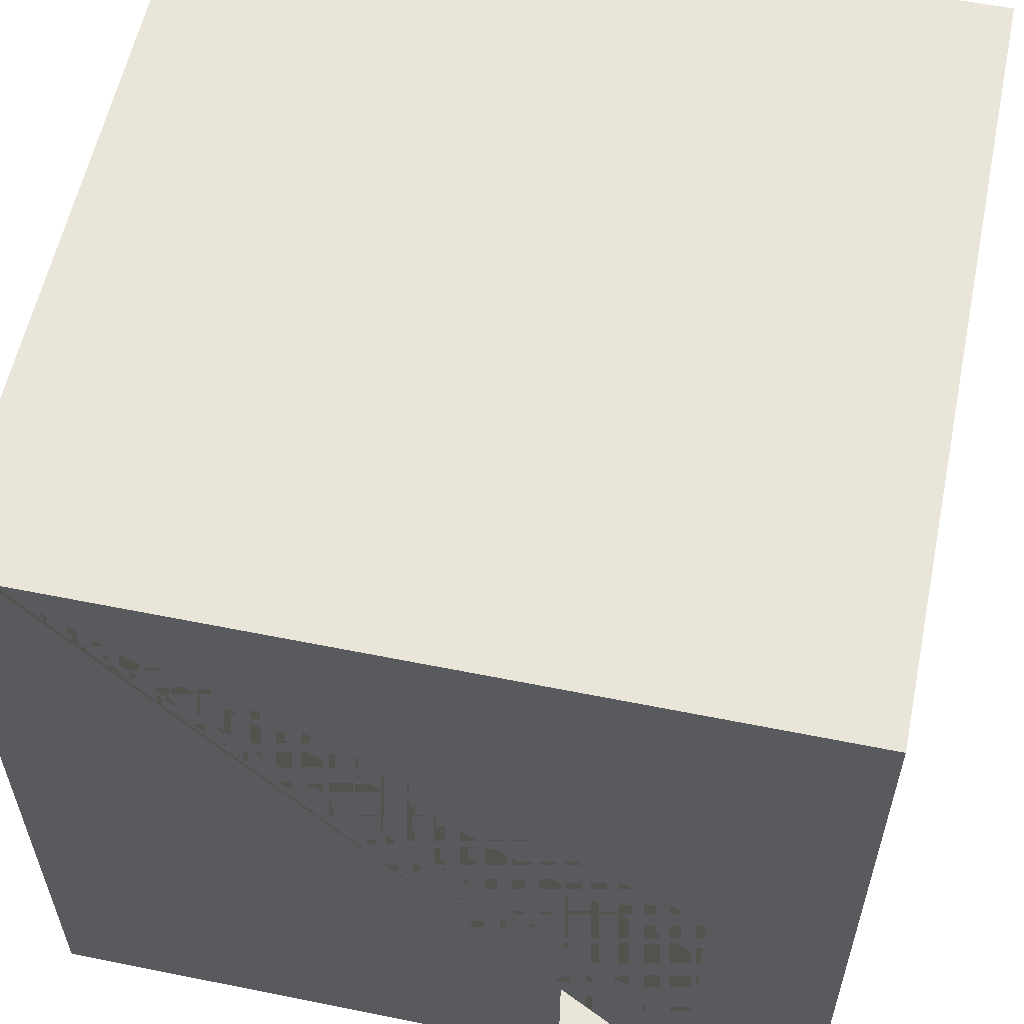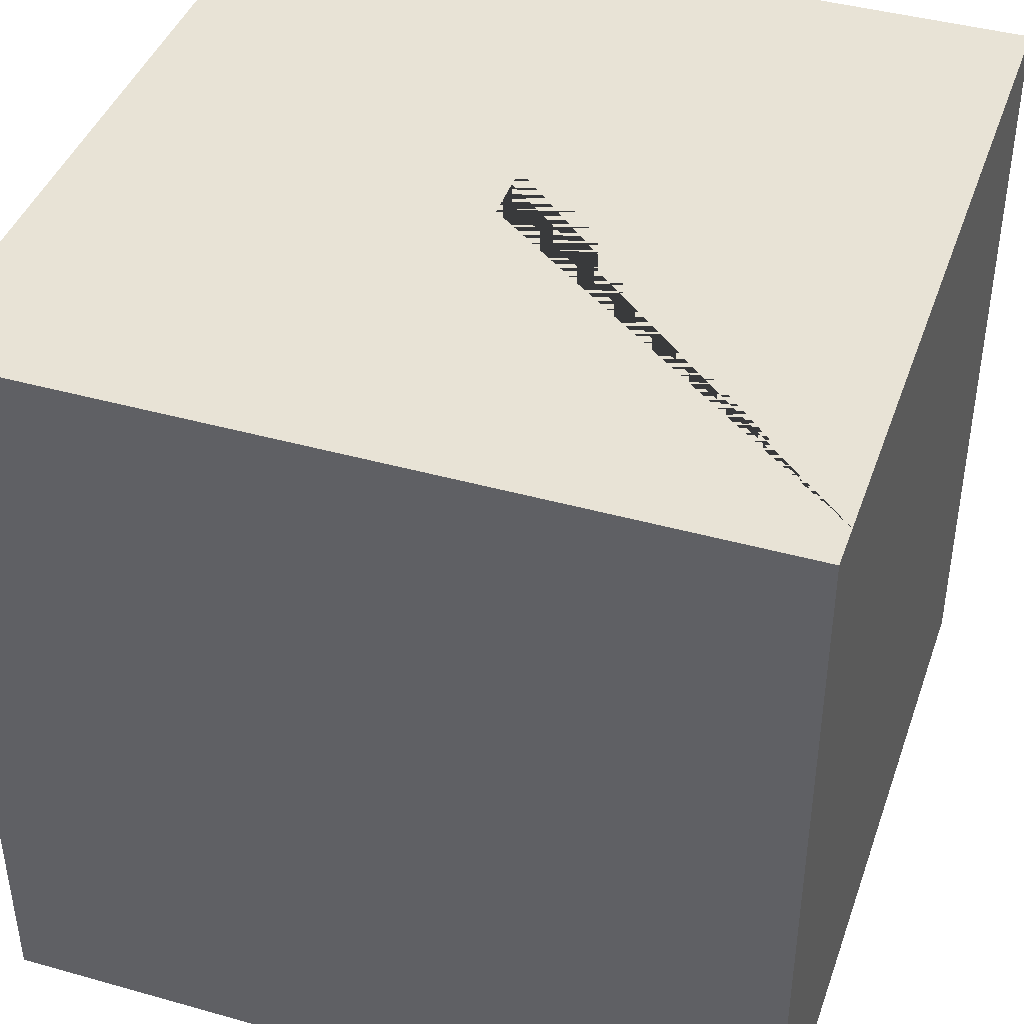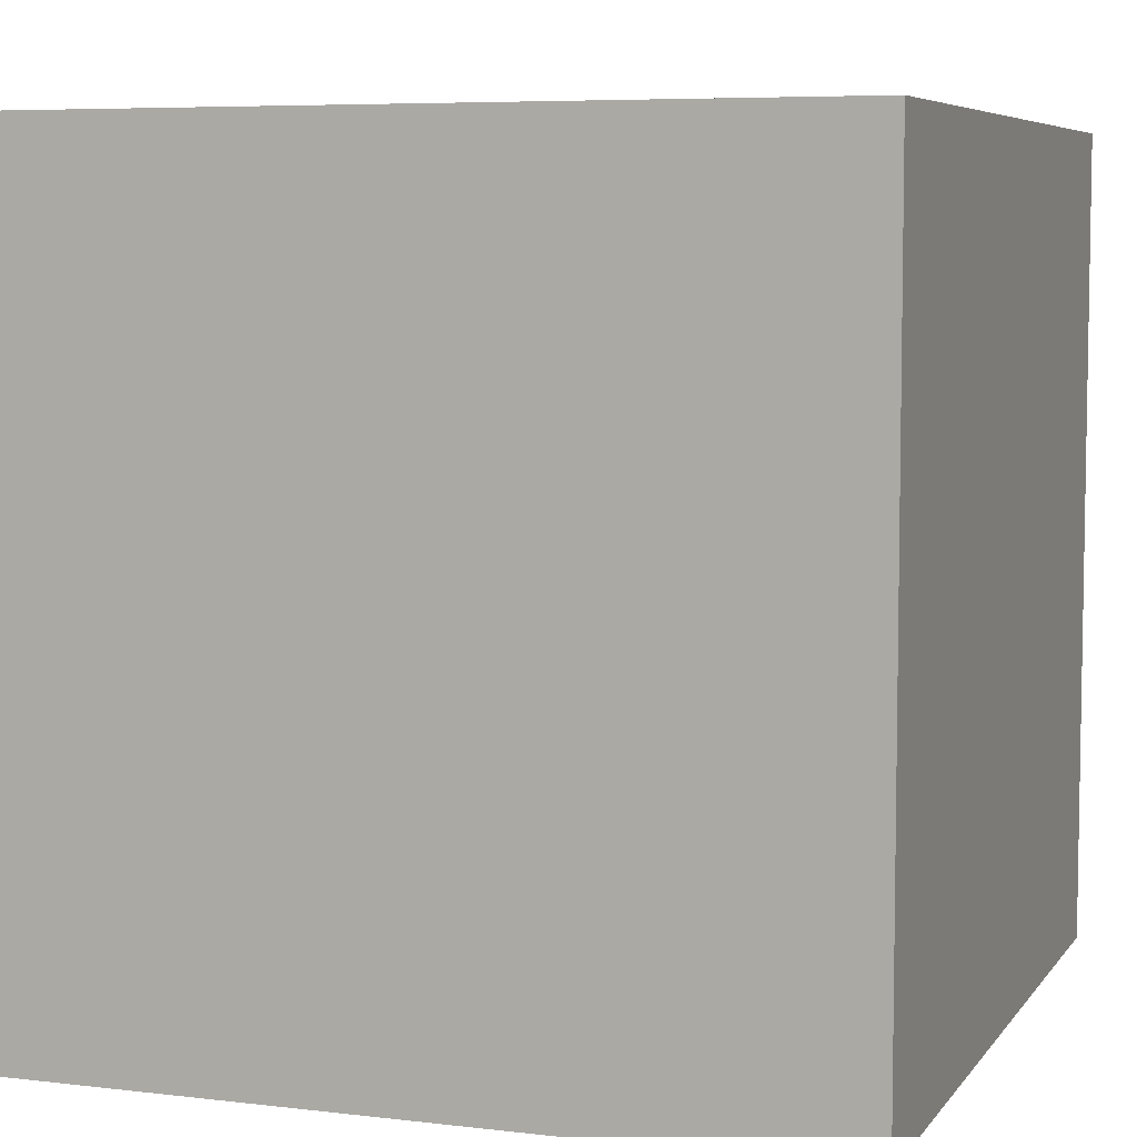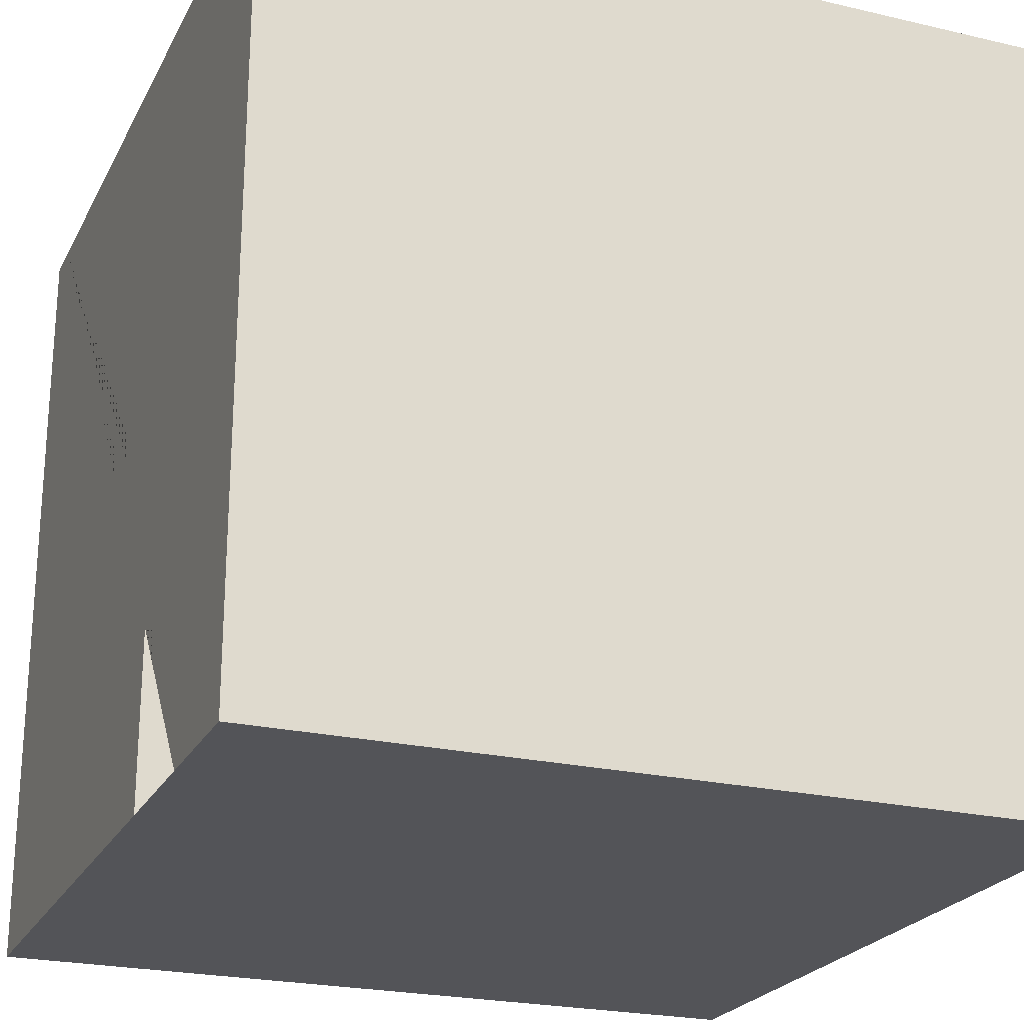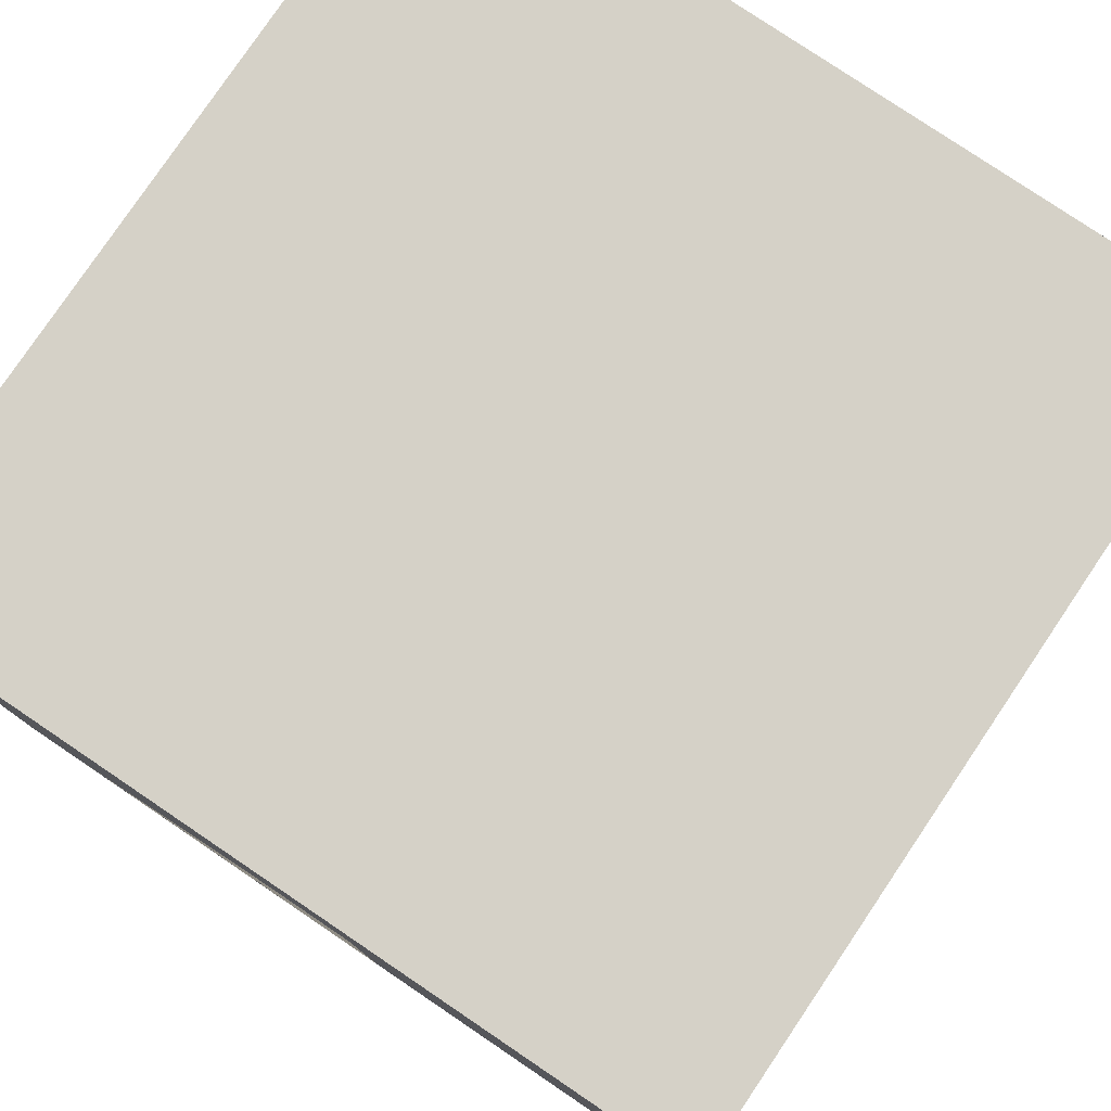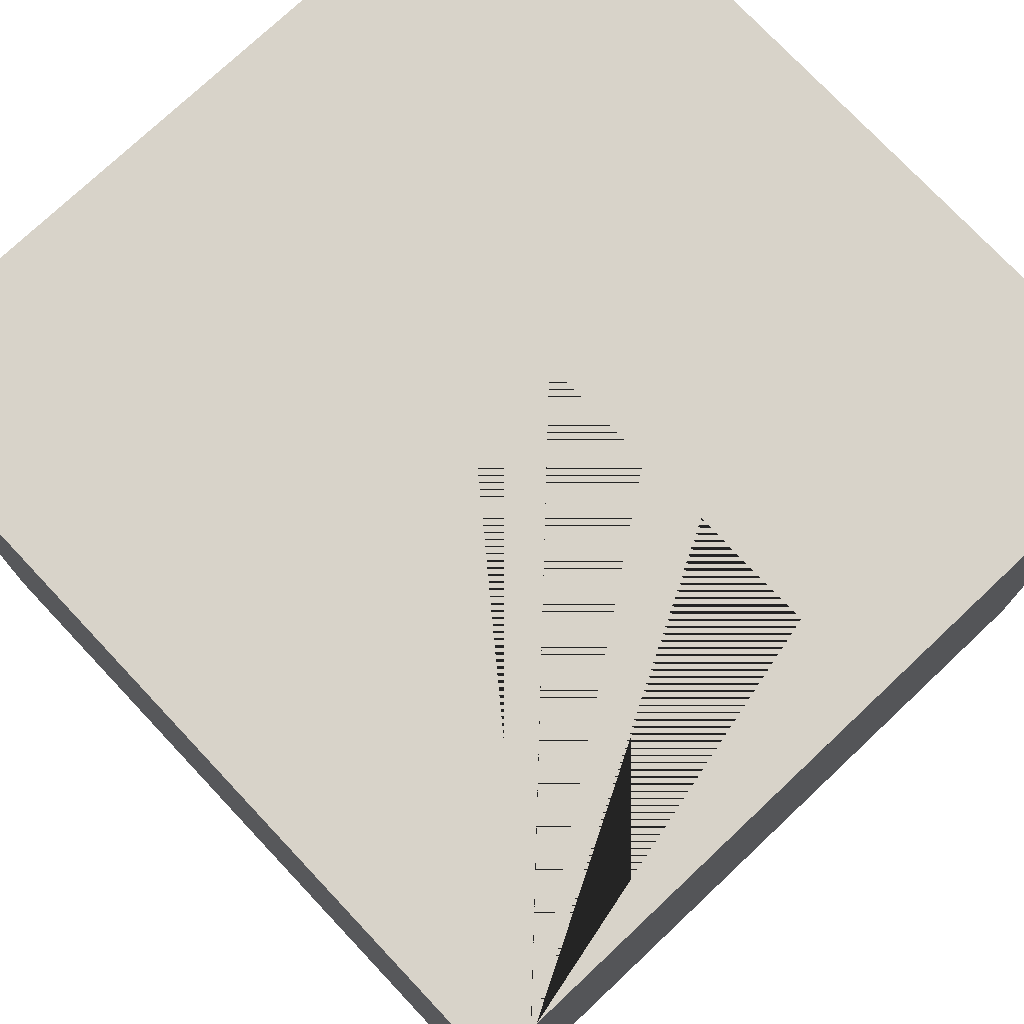
<metadata>
{"format":"obj","ext":"obj","renderer":"f3d","projection":"perspective","resolution":1024,"background":"white","views":[{"elev":58.0,"azim":-168.2,"up":"+Y"},{"elev":41.9,"azim":-71.3,"up":"+Z"},{"elev":6.3,"azim":-160.4,"up":"+Z"},{"elev":-23.4,"azim":-111.5,"up":"+Y"},{"elev":79.1,"azim":34.0,"up":"+Y"},{"elev":75.8,"azim":-43.3,"up":"+Z"}]}
</metadata>
<code>
v -10 -10 10
v -10 0 10
v -10 10 10
v -8.889 -10 10
v -7.778 -10 -10
v -8.889 10 10
v -7.778 -10 10
v -6.667 10 -10
v -7.778 10 10
v -6.667 -10 10
v -6.667 0 -10
v -6.667 10 10
v -5.556 -10 10
v -10 10 0
v -5.556 10 10
v -4.444 -10 10
v -1.111 10 -10
v -4.444 10 10
v -3.333 -10 10
v -10 -10 0
v -3.333 10 10
v -2.222 -10 10
v -10 10 -10
v -2.222 10 10
v -1.111 -10 10
v -1.111 0 10
v -1.111 10 10
v 0 -10 10
v 0 0 10
v 0 10 10
v 1.111 -10 10
v 1.111 0 10
v 1.111 10 10
v 2.222 -10 10
v -10 0 -10
v 2.222 10 10
v 3.333 -10 10
v -10 -10 -10
v 3.333 10 10
v 4.444 -10 10
v -8.889 10 -10
v 4.444 10 10
v 5.556 -10 10
v -6.667 -10 -10
v 5.556 10 10
v 6.667 -10 10
v -8.889 -10 -10
v 6.667 10 10
v 7.778 -10 10
v -7.778 10 -10
v 7.778 10 10
v 8.889 -10 10
v -5.556 10 -10
v 8.889 10 10
v 10 -10 10
v 10 0 10
v 10 10 10
v 10 -10 0
v -5.556 0 -10
v 10 10 0
v 10 -10 -10
v 10 0 -10
v 10 10 -10
v 8.889 -10 -10
v -5.556 -10 -10
v 8.889 10 -10
v 7.778 -10 -10
v -4.444 10 -10
v 7.778 10 -10
v 6.667 -10 -10
v -4.444 0 -10
v 6.667 10 -10
v 5.556 -10 -10
v -4.444 -10 -10
v 5.556 10 -10
v 4.444 -10 -10
v -3.333 10 -10
v 4.444 10 -10
v 3.333 -10 -10
v -3.333 0 -10
v 3.333 10 -10
v 2.222 -10 -10
v -3.333 -10 -10
v 2.222 10 -10
v 1.111 -10 -10
v -2.222 10 -10
v 1.111 10 -10
v 0 -10 -10
v -2.222 -10 -10
v 0 10 -10
v -1.111 -10 -10
o Cube
f 66 63 62 61 64 67 70 73 76 79 82 85 88 91 89 83 80 71 59 11 44 5 47 38 35 23 41 50 8 53 68 77 86 17 90 87 84 81 78 75 72 69
f 69 72 75 78 81 84 87 90 17 86 77 68 53 8 50 41 23 14 3 6 9 12 15 18 21 24 27 30 33 36 39 42 45 48 51 54 57 60 63 66
f 58 61 62 63 60 57 56 55
f 4 7 10 13 16 19 22 25 26 29 32 31 34 37 40 43 46 49 52 55 56 57 54 51 48 45 42 39 36 33 30 27 24 21 18 15 12 9 6 3 2 1
f 74 83 89 91 88 85 82 79 76 73 70 67 64 61 58 55 52 49 46 43 40 37 34 31 28 25 22 19 16 13 10 7 4 1 20 38 47 5 44 65
f 20 1 2 3 14 23 35 38

</code>
